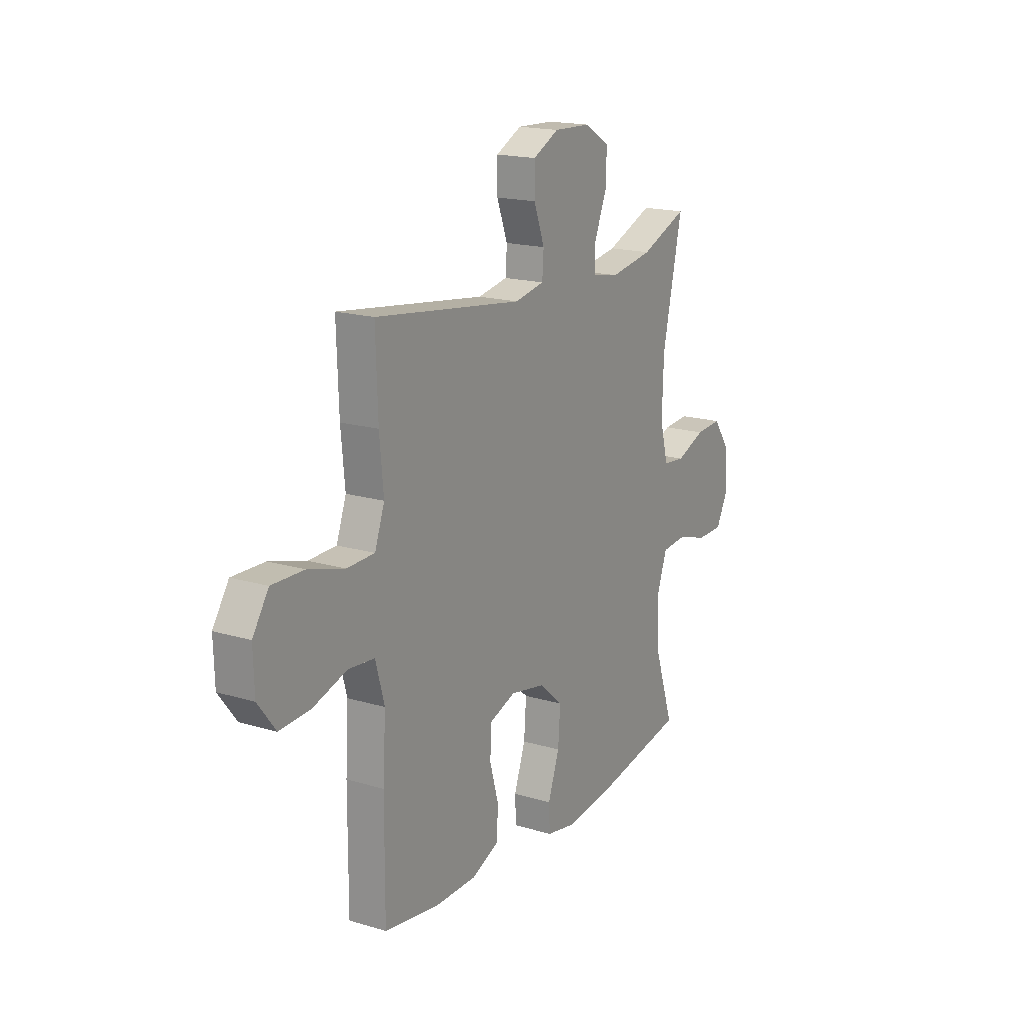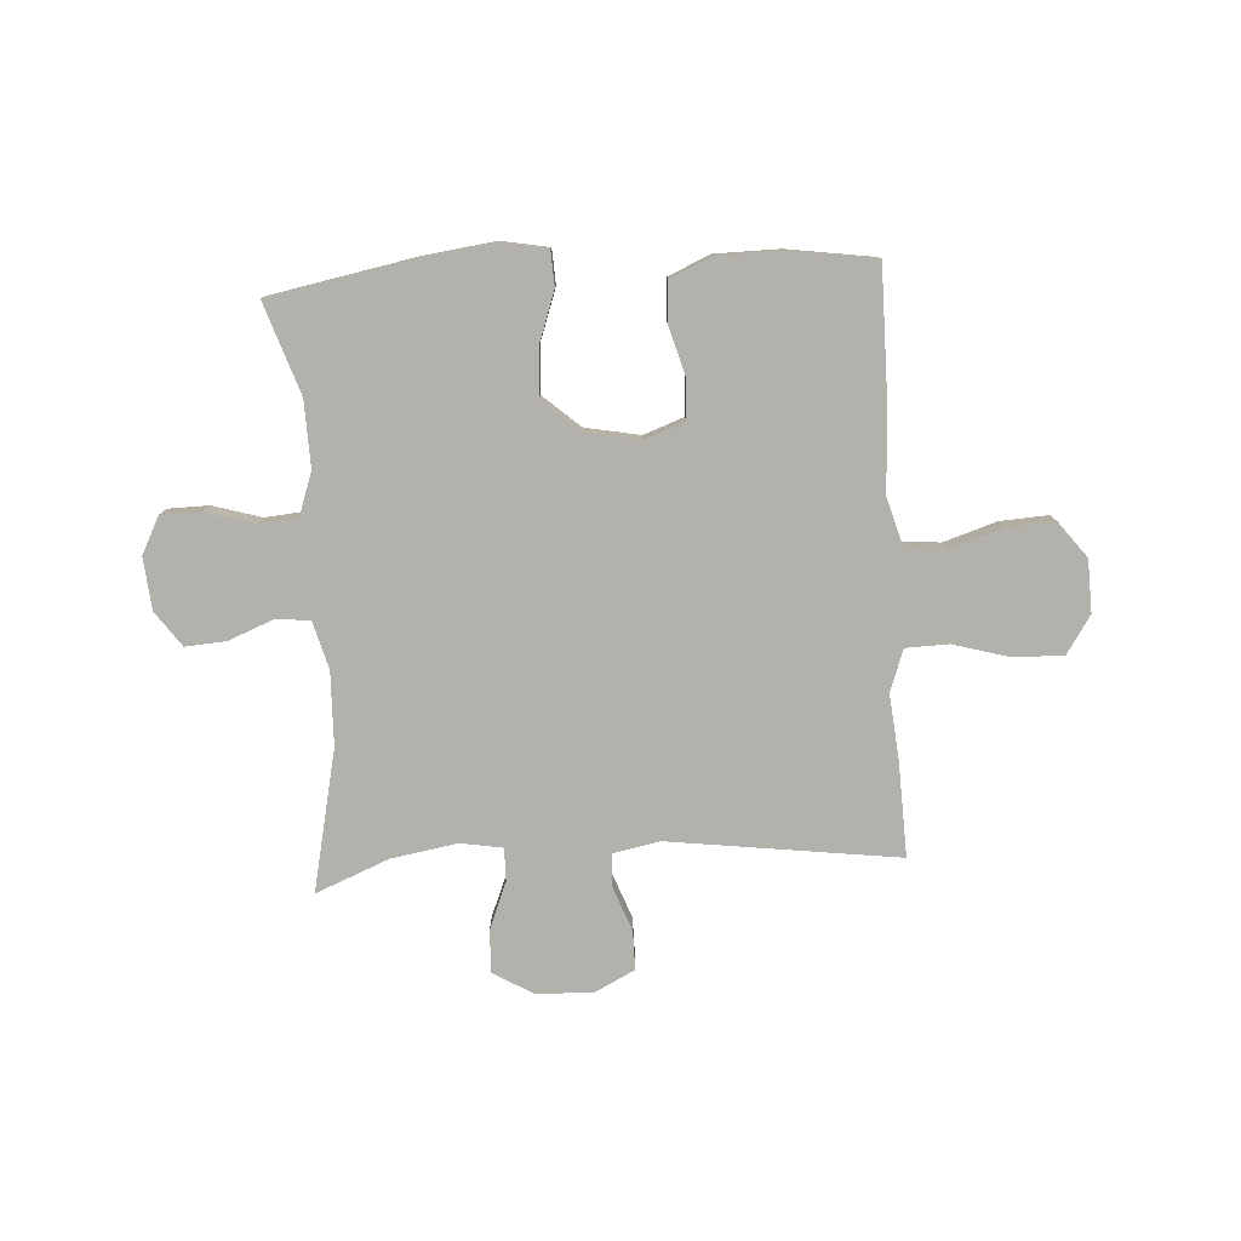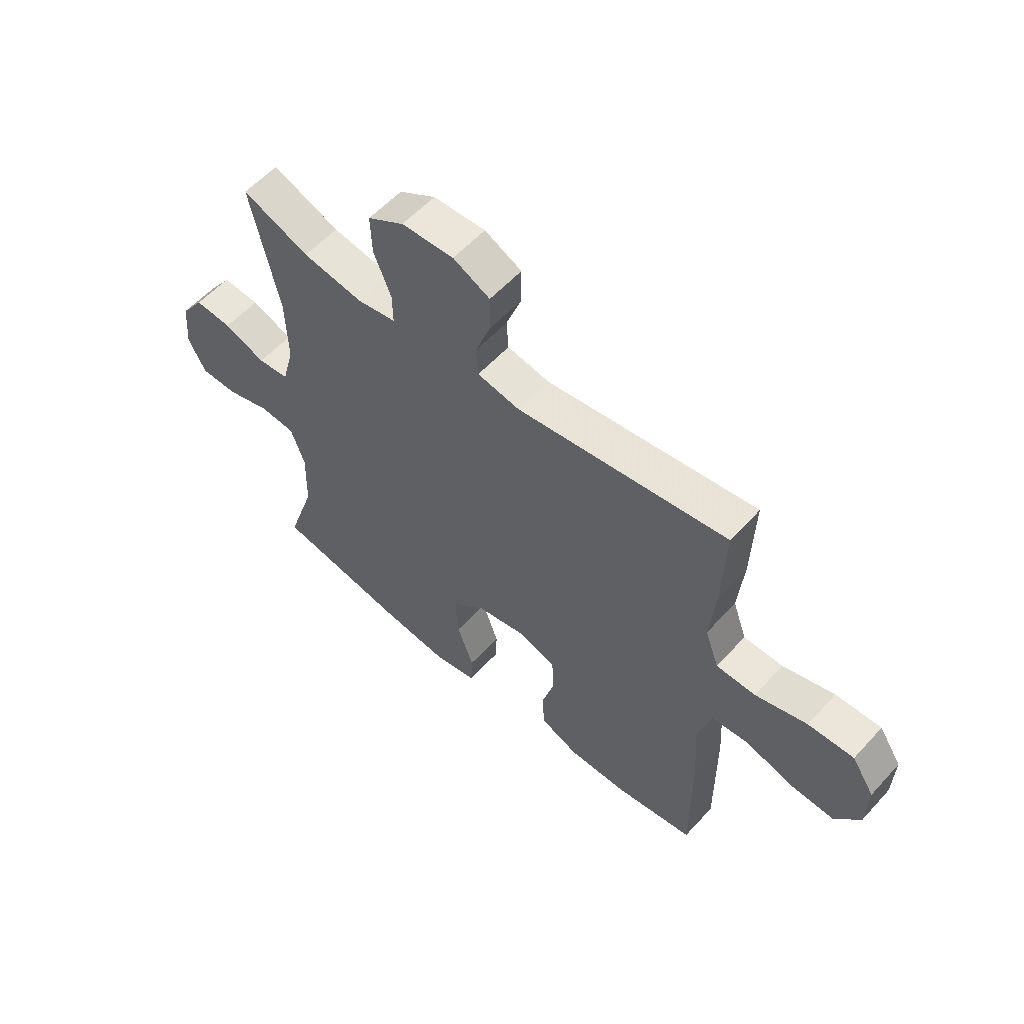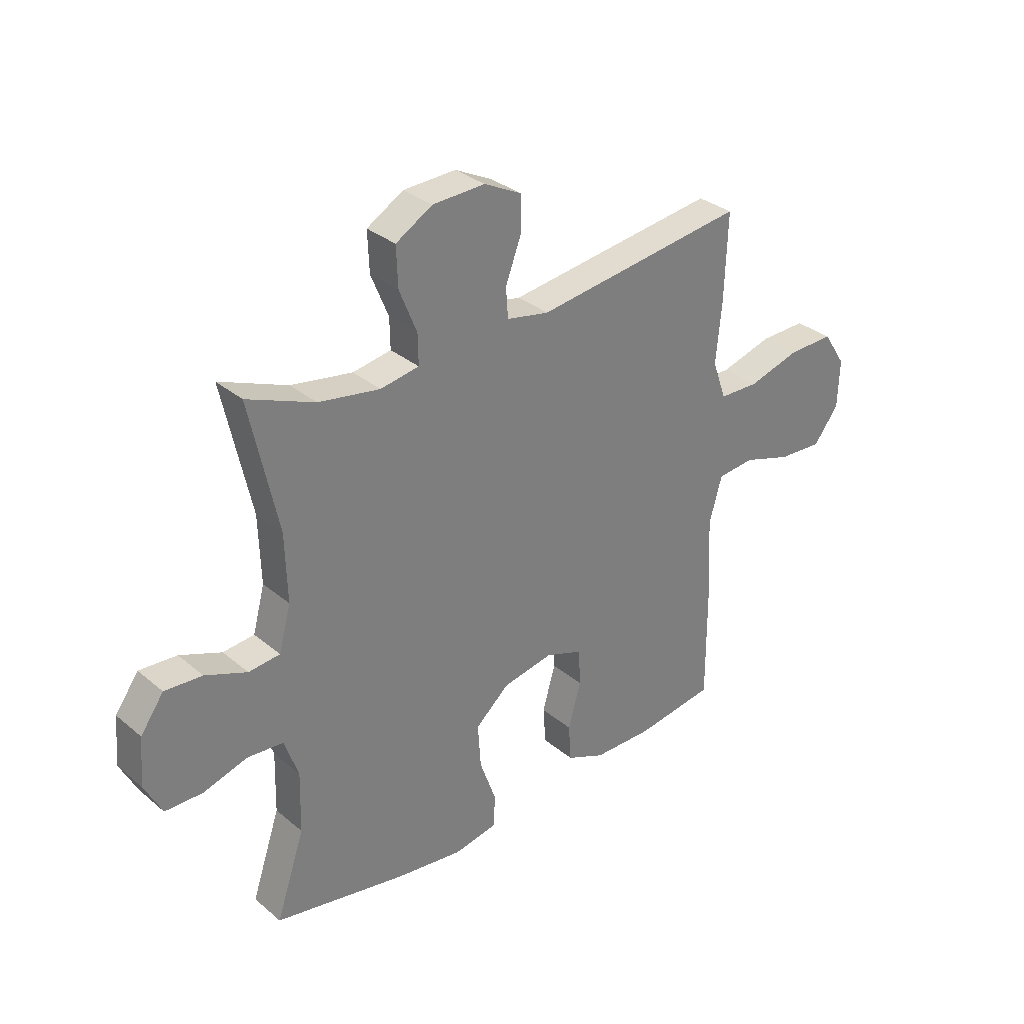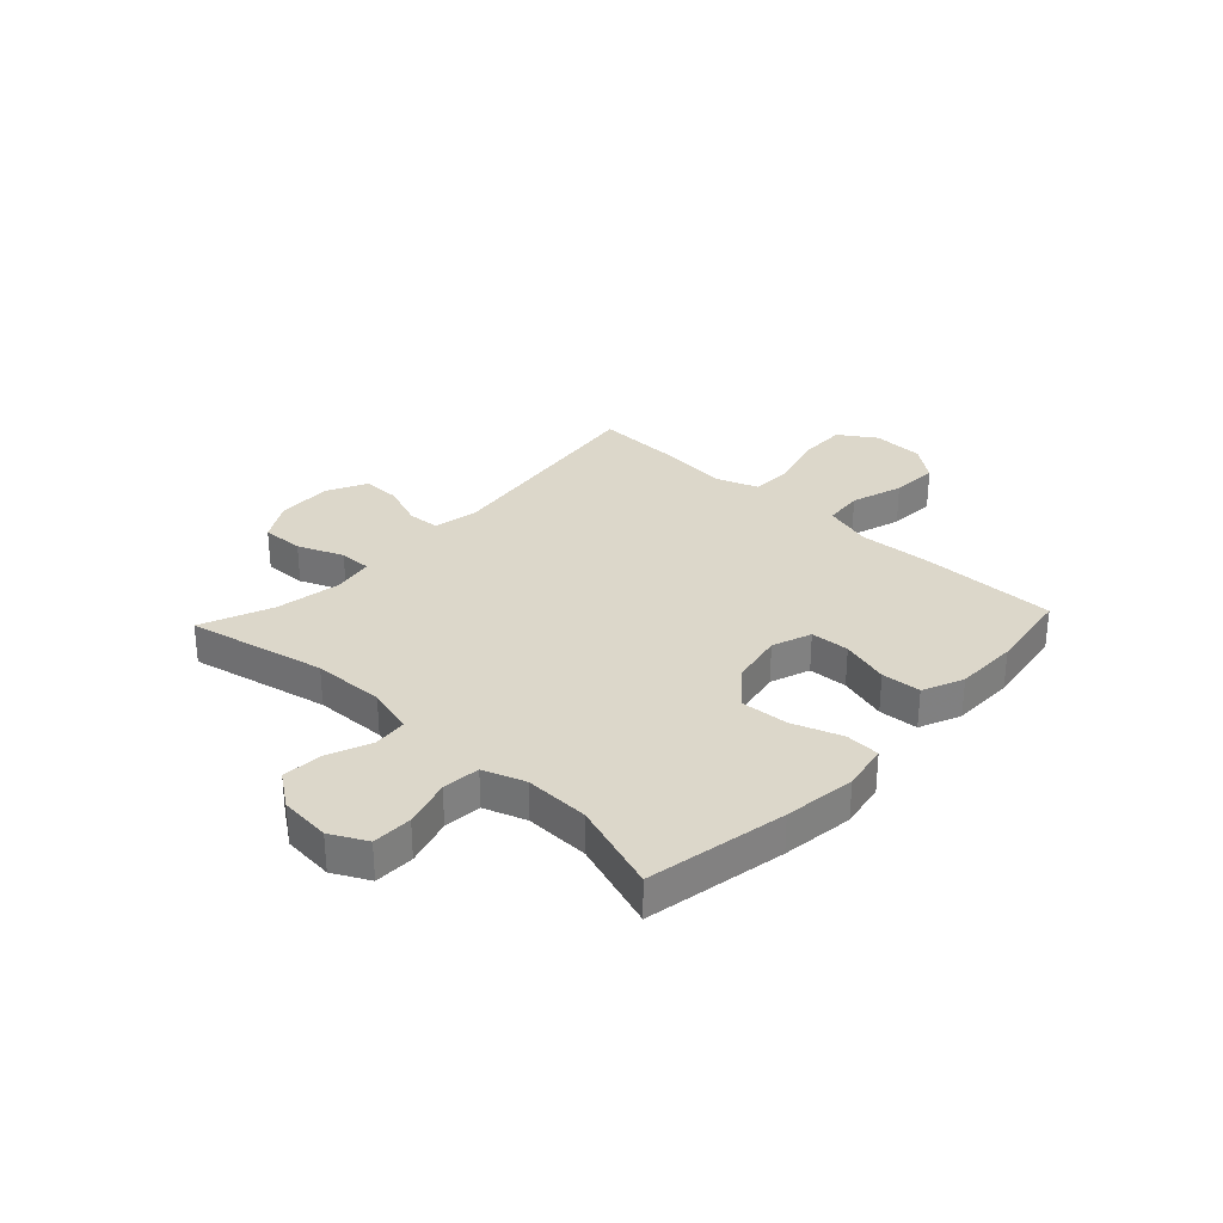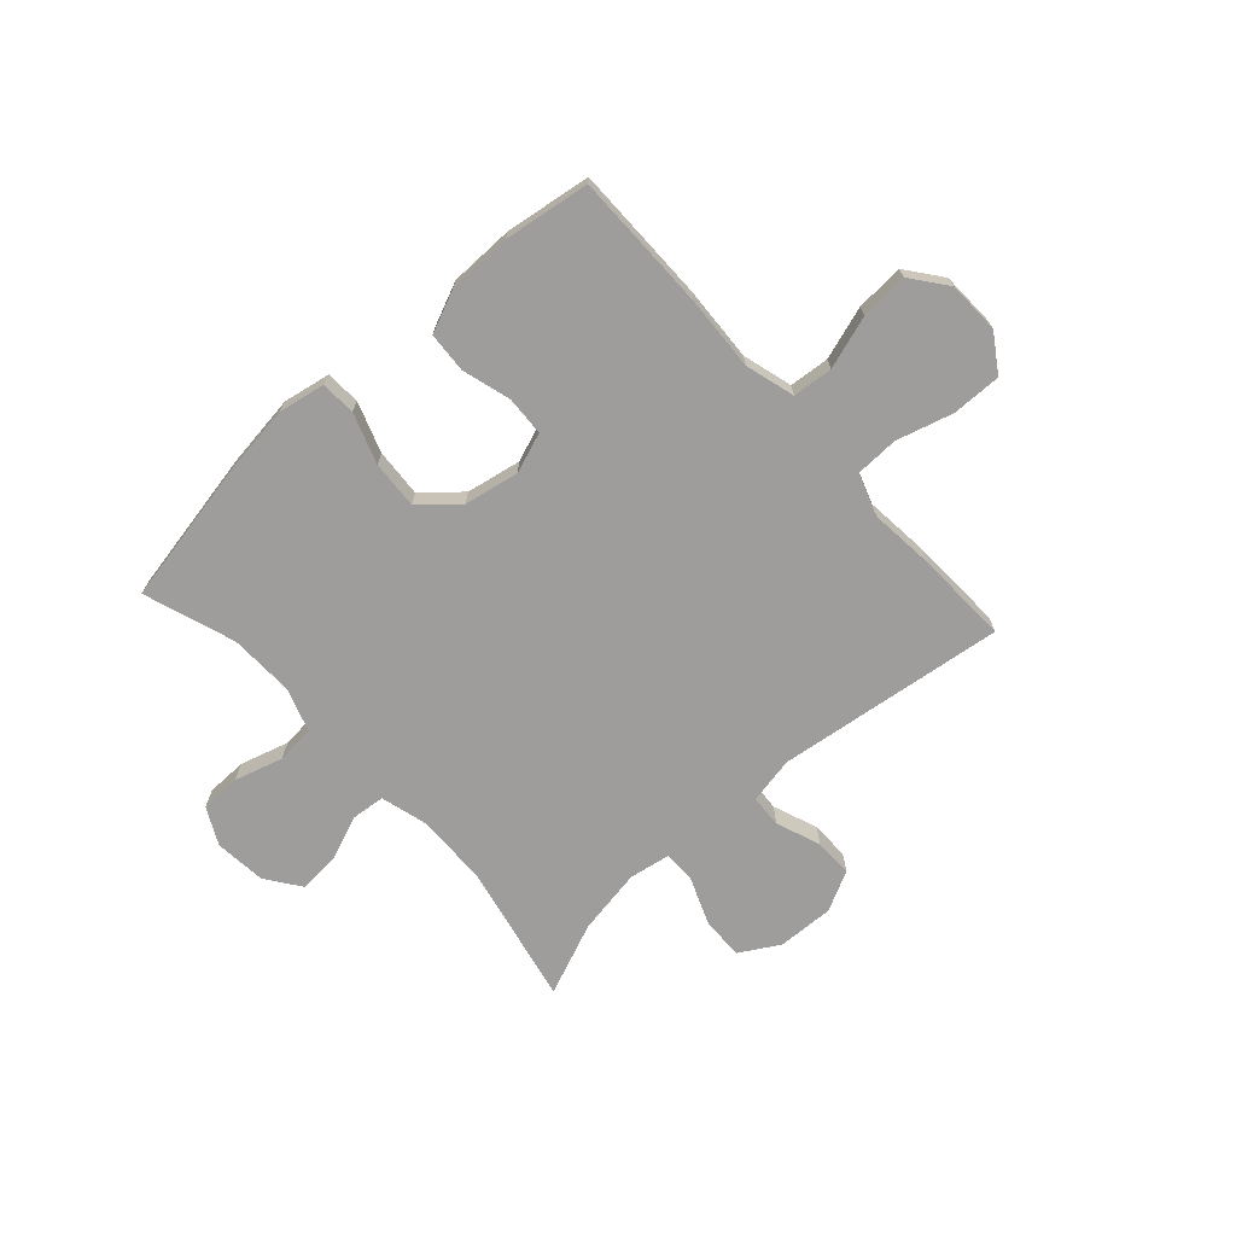
<metadata>
{"format":"obj","ext":"obj","renderer":"f3d","projection":"perspective","resolution":1024,"background":"white","views":[{"elev":17.7,"azim":-59.5,"up":"+Z"},{"elev":-78.9,"azim":-176.4,"up":"+Y"},{"elev":56.9,"azim":-138.3,"up":"+Z"},{"elev":31.9,"azim":139.3,"up":"+Z"},{"elev":30.7,"azim":133.1,"up":"+Y"},{"elev":-70.4,"azim":-137.7,"up":"+Y"}]}
</metadata>
<code>
v -0.5 0.07 0.5
v -0.089 0.07 0.445
v -0.006 0.07 0.461
v -0.002 0.07 0.519
v -0.032 0.07 0.599
v -0.032 0.07 0.669
v 0.04 0.07 0.705
v 0.142 0.07 0.701
v 0.213 0.07 0.659
v 0.21 0.07 0.582
v 0.176 0.07 0.499
v 0.175 0.07 0.44
v 0.25 0.07 0.427
v 0.369 0.07 0.447
v 0.5 0.07 0.5
v 0.445 0.07 0.248
v 0.441 0.07 0.117
v 0.464 0.07 0.031
v 0.525 0.07 0.025
v 0.606 0.07 0.057
v 0.679 0.07 0.062
v 0.724 0.07 -0.001
v 0.732 0.07 -0.094
v 0.698 0.07 -0.16
v 0.625 0.07 -0.161
v 0.538 0.07 -0.135
v 0.469 0.07 -0.141
v 0.442 0.07 -0.218
v 0.445 0.07 -0.336
v 0.5 0.07 -0.5
v 0.245 0.07 -0.548
v 0.114 0.07 -0.565
v 0.029 0.07 -0.549
v 0.026 0.07 -0.486
v 0.058 0.07 -0.396
v 0.064 0.07 -0.31
v -0.002 0.07 -0.252
v -0.1 0.07 -0.233
v -0.172 0.07 -0.259
v -0.176 0.07 -0.33
v -0.151 0.07 -0.418
v -0.156 0.07 -0.49
v -0.231 0.07 -0.522
v -0.346 0.07 -0.523
v -0.5 0.07 -0.5
v -0.499 0.07 -0.253
v -0.491 0.07 -0.118
v -0.516 0.07 -0.029
v -0.588 0.07 -0.022
v -0.683 0.07 -0.052
v -0.769 0.07 -0.057
v -0.818 0.07 0.007
v -0.821 0.07 0.101
v -0.777 0.07 0.168
v -0.688 0.07 0.166
v -0.587 0.07 0.137
v -0.51 0.07 0.139
v -0.483 0.07 0.214
v -0.494 0.07 0.329
v -0.5 0 0.5
v -0.089 0 0.445
v -0.006 0 0.461
v -0.002 0 0.519
v -0.032 0 0.599
v -0.032 0 0.669
v 0.04 0 0.705
v 0.142 0 0.701
v 0.213 0 0.659
v 0.21 0 0.582
v 0.176 0 0.499
v 0.175 0 0.44
v 0.25 0 0.427
v 0.369 0 0.447
v 0.5 0 0.5
v 0.445 0 0.248
v 0.441 0 0.117
v 0.464 0 0.031
v 0.525 0 0.025
v 0.606 0 0.057
v 0.679 0 0.062
v 0.724 0 -0.001
v 0.732 0 -0.094
v 0.698 0 -0.16
v 0.625 0 -0.161
v 0.538 0 -0.135
v 0.469 0 -0.141
v 0.442 0 -0.218
v 0.445 0 -0.336
v 0.5 0 -0.5
v 0.245 0 -0.548
v 0.114 0 -0.565
v 0.029 0 -0.549
v 0.026 0 -0.486
v 0.058 0 -0.396
v 0.064 0 -0.31
v -0.002 0 -0.252
v -0.1 0 -0.233
v -0.172 0 -0.259
v -0.176 0 -0.33
v -0.151 0 -0.418
v -0.156 0 -0.49
v -0.231 0 -0.522
v -0.346 0 -0.523
v -0.5 0 -0.5
v -0.499 0 -0.253
v -0.491 0 -0.118
v -0.516 0 -0.029
v -0.588 0 -0.022
v -0.683 0 -0.052
v -0.769 0 -0.057
v -0.818 0 0.007
v -0.821 0 0.101
v -0.777 0 0.168
v -0.688 0 0.166
v -0.587 0 0.137
v -0.51 0 0.139
v -0.483 0 0.214
v -0.494 0 0.329
f 58 59 1 2
f 57 58 2 3
f 54 55 56
f 53 54 56
f 52 53 56
f 51 52 56
f 50 51 56
f 49 50 56
f 48 49 56 57
f 47 48 57 3
f 45 46 47
f 44 45 47
f 43 44 47
f 42 43 47
f 41 42 47
f 40 41 47
f 39 40 47
f 38 39 47 3
f 33 34 35
f 32 33 35
f 31 32 35
f 30 31 35
f 29 30 35
f 28 29 35 36
f 27 28 36 37
f 24 25 26
f 23 24 26
f 22 23 26
f 21 22 26
f 20 21 26
f 19 20 26
f 18 19 26 27
f 37 38 3
f 27 37 3
f 18 27 3
f 17 18 3
f 9 10 11
f 8 9 11
f 7 8 11
f 6 7 11
f 5 6 11
f 4 5 11
f 4 11 12
f 3 4 12
f 17 3 12
f 16 17 12
f 14 15 16
f 13 14 16
f 12 13 16
f 61 60 118 117
f 62 61 117 116
f 115 114 113
f 115 113 112
f 115 112 111
f 115 111 110
f 115 110 109
f 115 109 108
f 116 115 108 107
f 62 116 107 106
f 106 105 104
f 106 104 103
f 106 103 102
f 106 102 101
f 106 101 100
f 106 100 99
f 106 99 98
f 62 106 98 97
f 94 93 92
f 94 92 91
f 94 91 90
f 94 90 89
f 94 89 88
f 95 94 88 87
f 96 95 87 86
f 85 84 83
f 85 83 82
f 85 82 81
f 85 81 80
f 85 80 79
f 85 79 78
f 86 85 78 77
f 62 97 96
f 62 96 86
f 62 86 77
f 62 77 76
f 70 69 68
f 70 68 67
f 70 67 66
f 70 66 65
f 70 65 64
f 70 64 63
f 71 70 63
f 71 63 62
f 71 62 76
f 71 76 75
f 75 74 73
f 75 73 72
f 75 72 71
f 1 60 61 2
f 2 61 62 3
f 3 62 63 4
f 4 63 64 5
f 5 64 65 6
f 6 65 66 7
f 7 66 67 8
f 8 67 68 9
f 9 68 69 10
f 10 69 70 11
f 11 70 71 12
f 12 71 72 13
f 13 72 73 14
f 14 73 74 15
f 15 74 75 16
f 16 75 76 17
f 17 76 77 18
f 18 77 78 19
f 19 78 79 20
f 20 79 80 21
f 21 80 81 22
f 22 81 82 23
f 23 82 83 24
f 24 83 84 25
f 25 84 85 26
f 26 85 86 27
f 27 86 87 28
f 28 87 88 29
f 29 88 89 30
f 30 89 90 31
f 31 90 91 32
f 32 91 92 33
f 33 92 93 34
f 34 93 94 35
f 35 94 95 36
f 36 95 96 37
f 37 96 97 38
f 38 97 98 39
f 39 98 99 40
f 40 99 100 41
f 41 100 101 42
f 42 101 102 43
f 43 102 103 44
f 44 103 104 45
f 45 104 105 46
f 46 105 106 47
f 47 106 107 48
f 48 107 108 49
f 49 108 109 50
f 50 109 110 51
f 51 110 111 52
f 52 111 112 53
f 53 112 113 54
f 54 113 114 55
f 55 114 115 56
f 56 115 116 57
f 57 116 117 58
f 58 117 118 59
f 59 118 60 1

</code>
